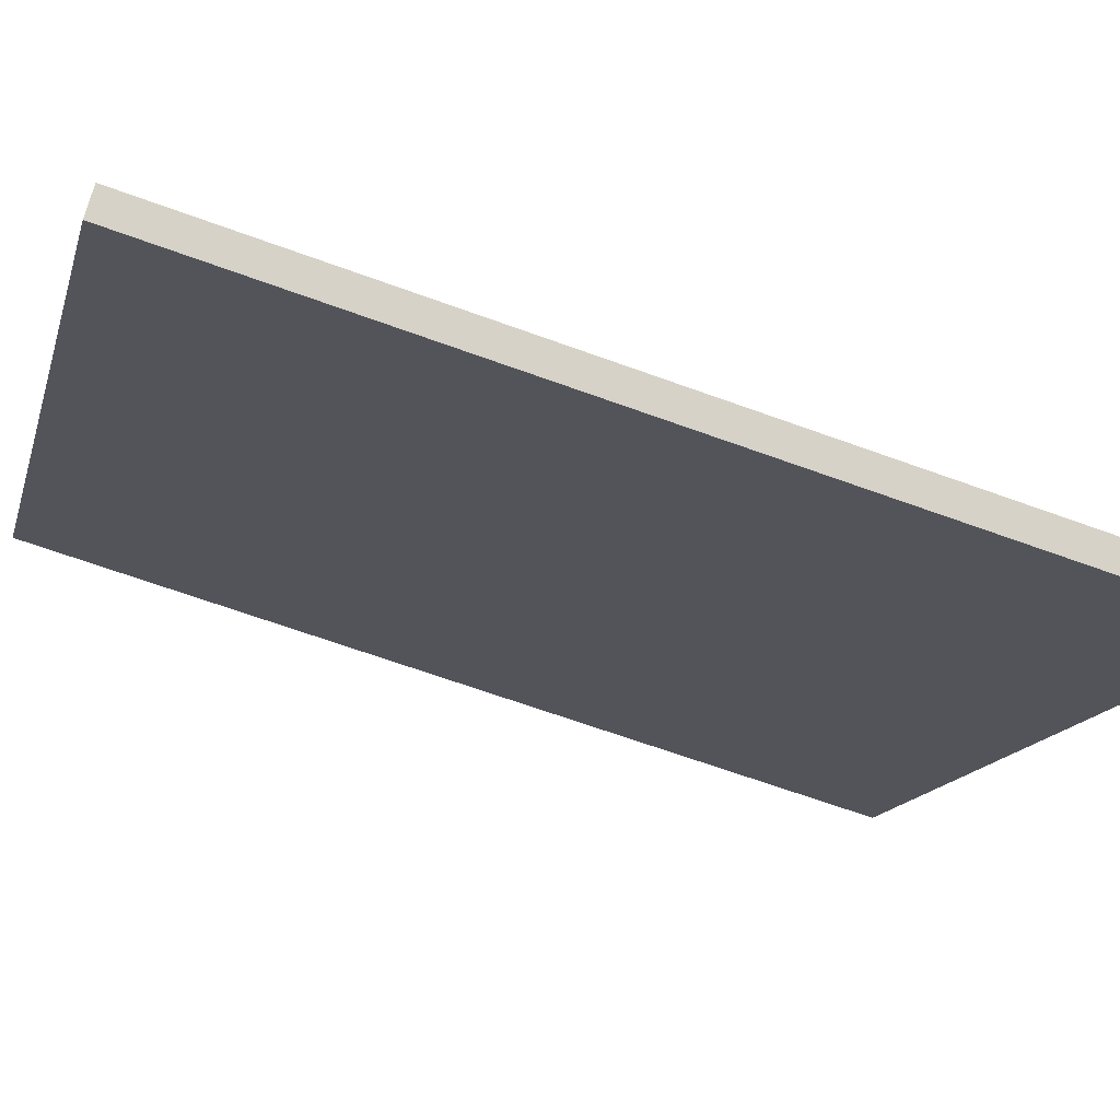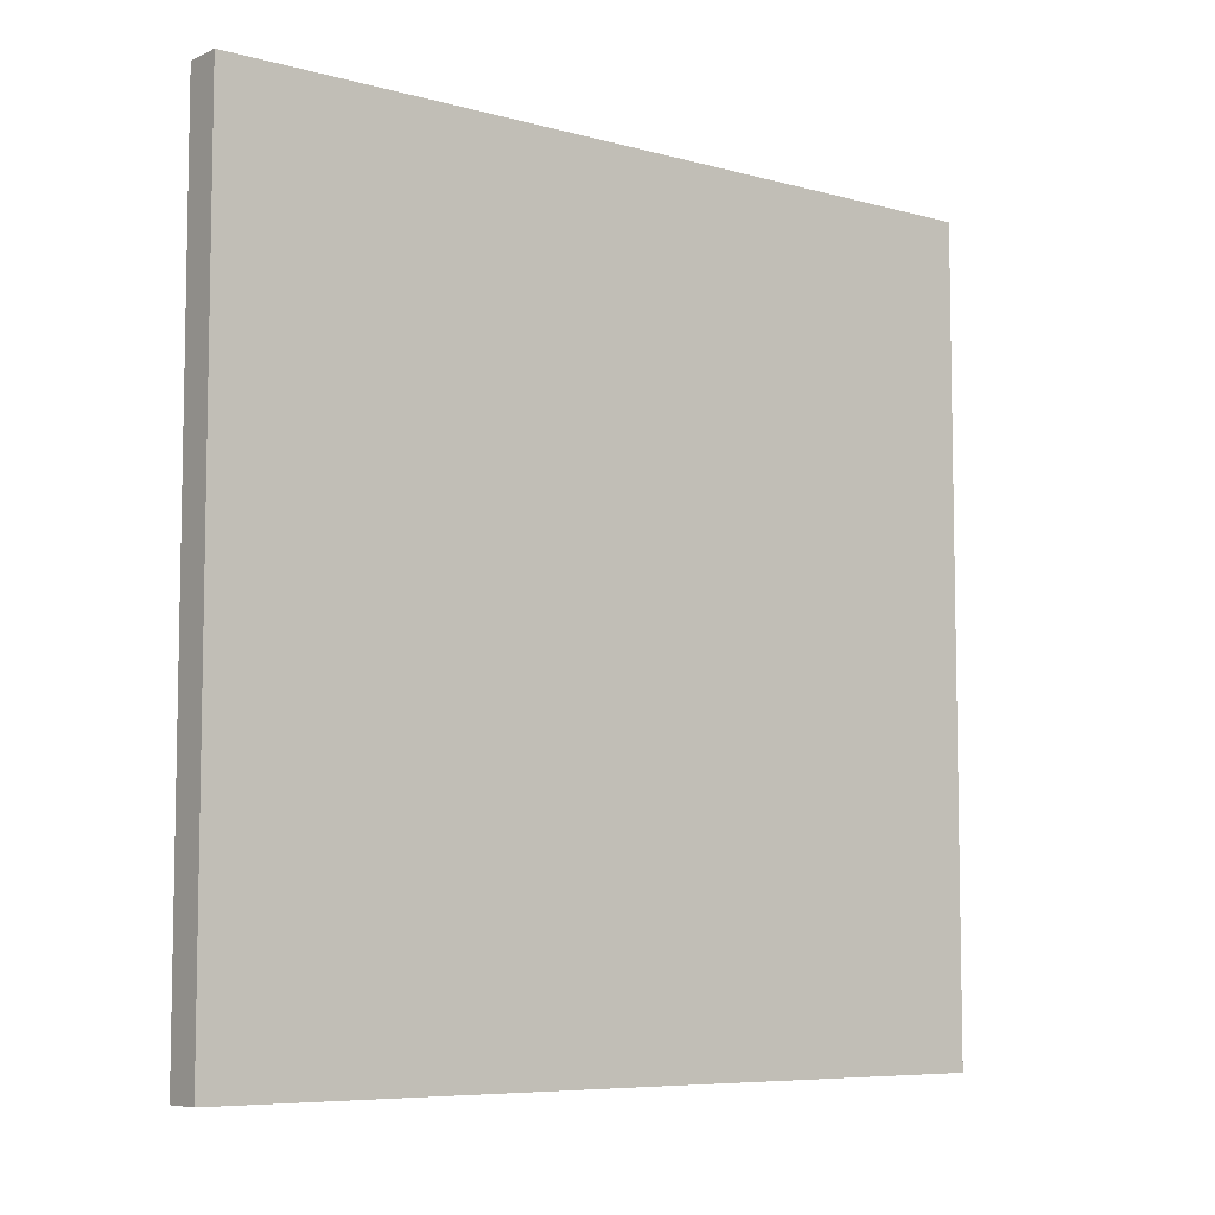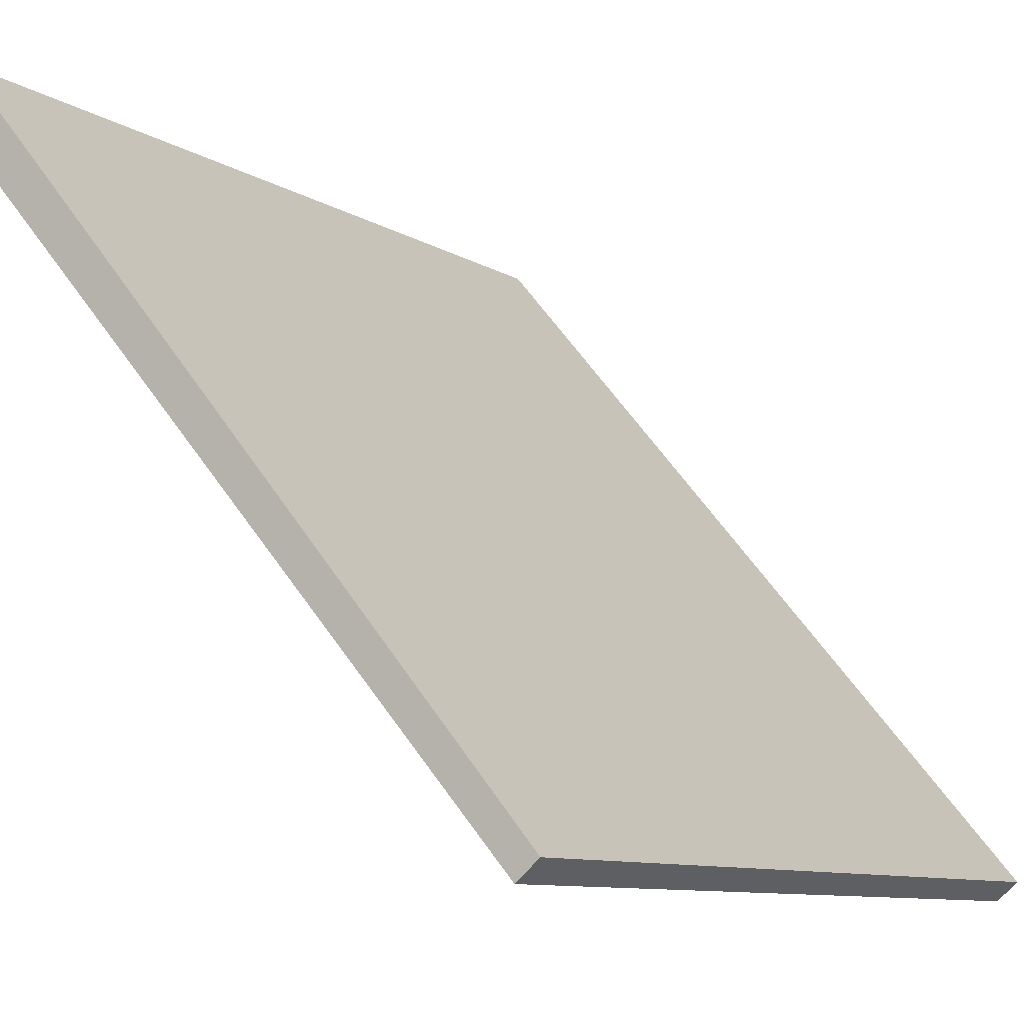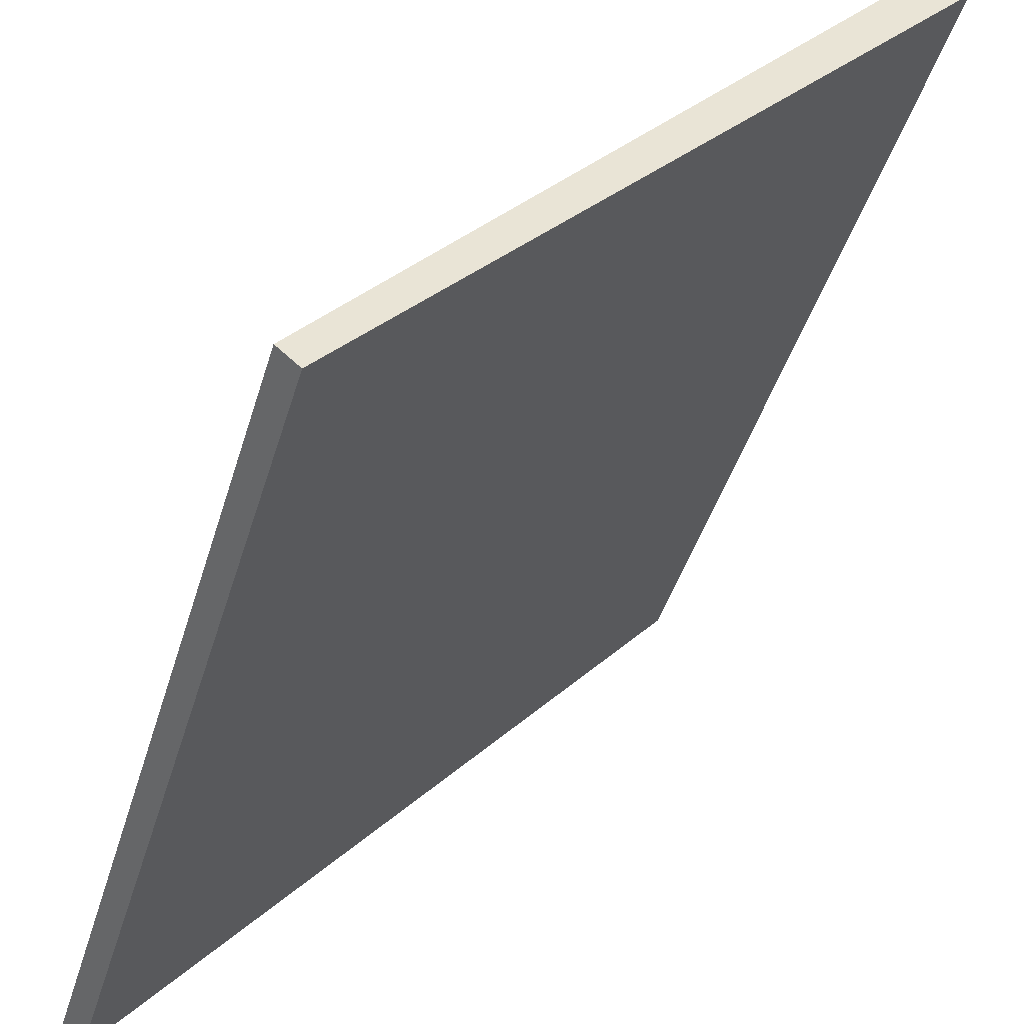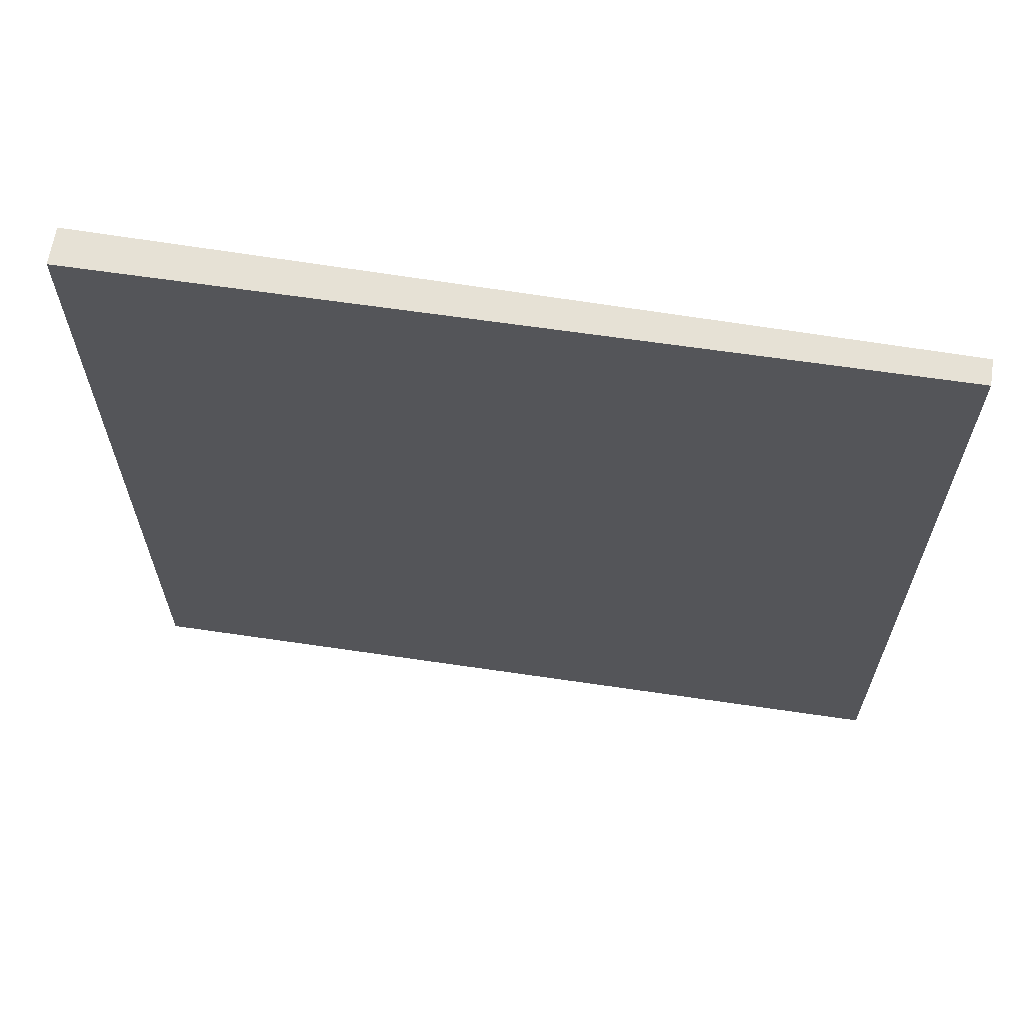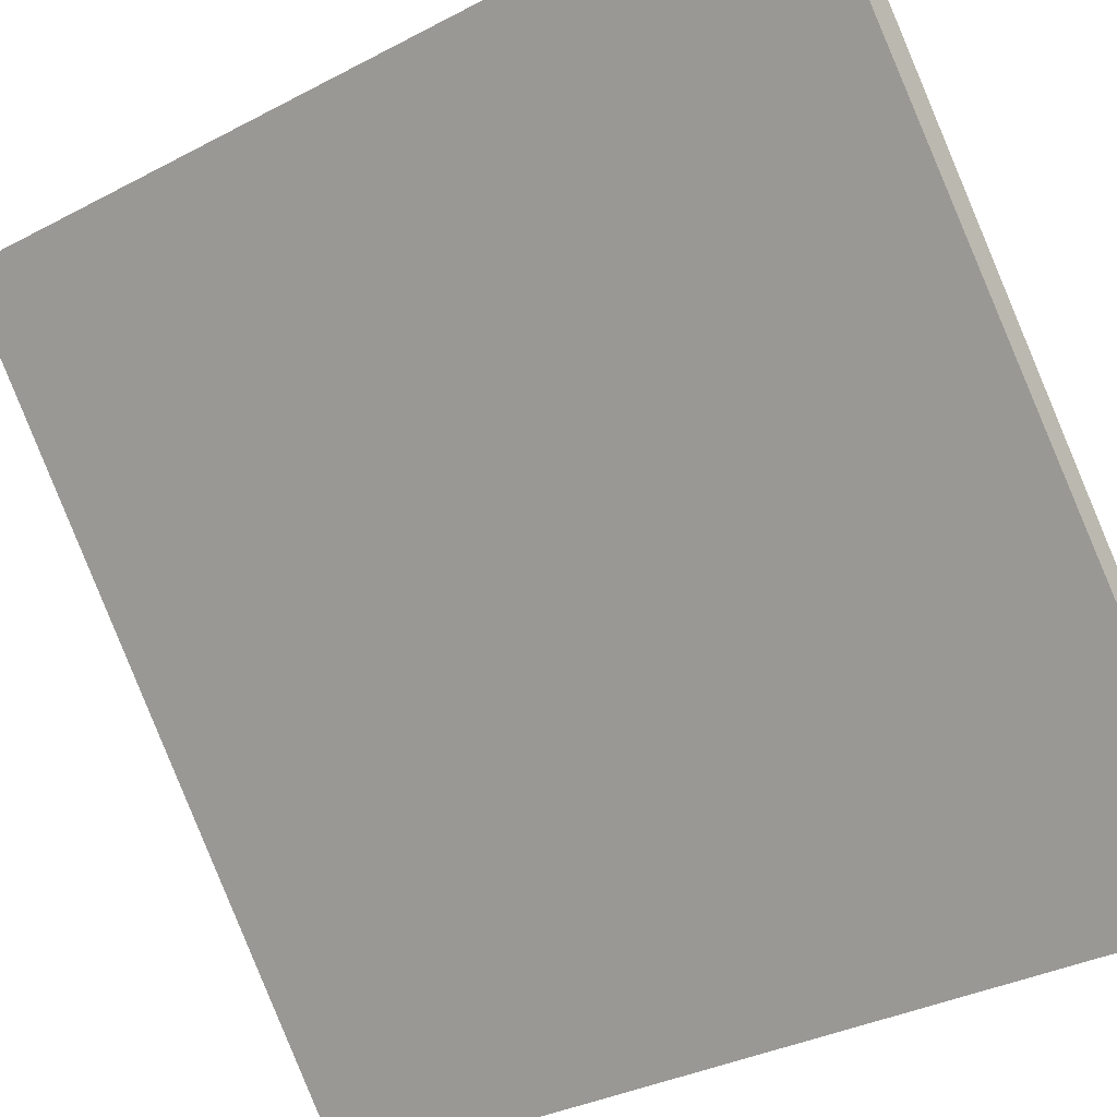
<metadata>
{"format":"obj","ext":"obj","renderer":"f3d","projection":"perspective","resolution":1024,"background":"white","views":[{"elev":-64.6,"azim":-110.3,"up":"+Y"},{"elev":-7.1,"azim":-168.5,"up":"+Z"},{"elev":-9.1,"azim":-147.9,"up":"+Y"},{"elev":-43.9,"azim":-16.3,"up":"+Y"},{"elev":64.5,"azim":-121.7,"up":"+Z"},{"elev":-33.4,"azim":125.8,"up":"+Y"}]}
</metadata>
<code>
v 7.799 77.52 -3.58
v 7.799 77.52 3.58
v 7.971 77.37 -3.58
v 7.971 77.37 3.58
v 12.42 82.99 -3.58
v 12.42 82.99 3.58
v 12.67 82.77 -3.58
v 12.67 82.77 3.58
f 1 3 4
f 4 2 1
f 5 6 8
f 8 7 5
f 1 2 6
f 6 5 1
f 3 7 8
f 8 4 3
f 1 5 7
f 7 3 1
f 2 4 8
f 8 6 2

</code>
